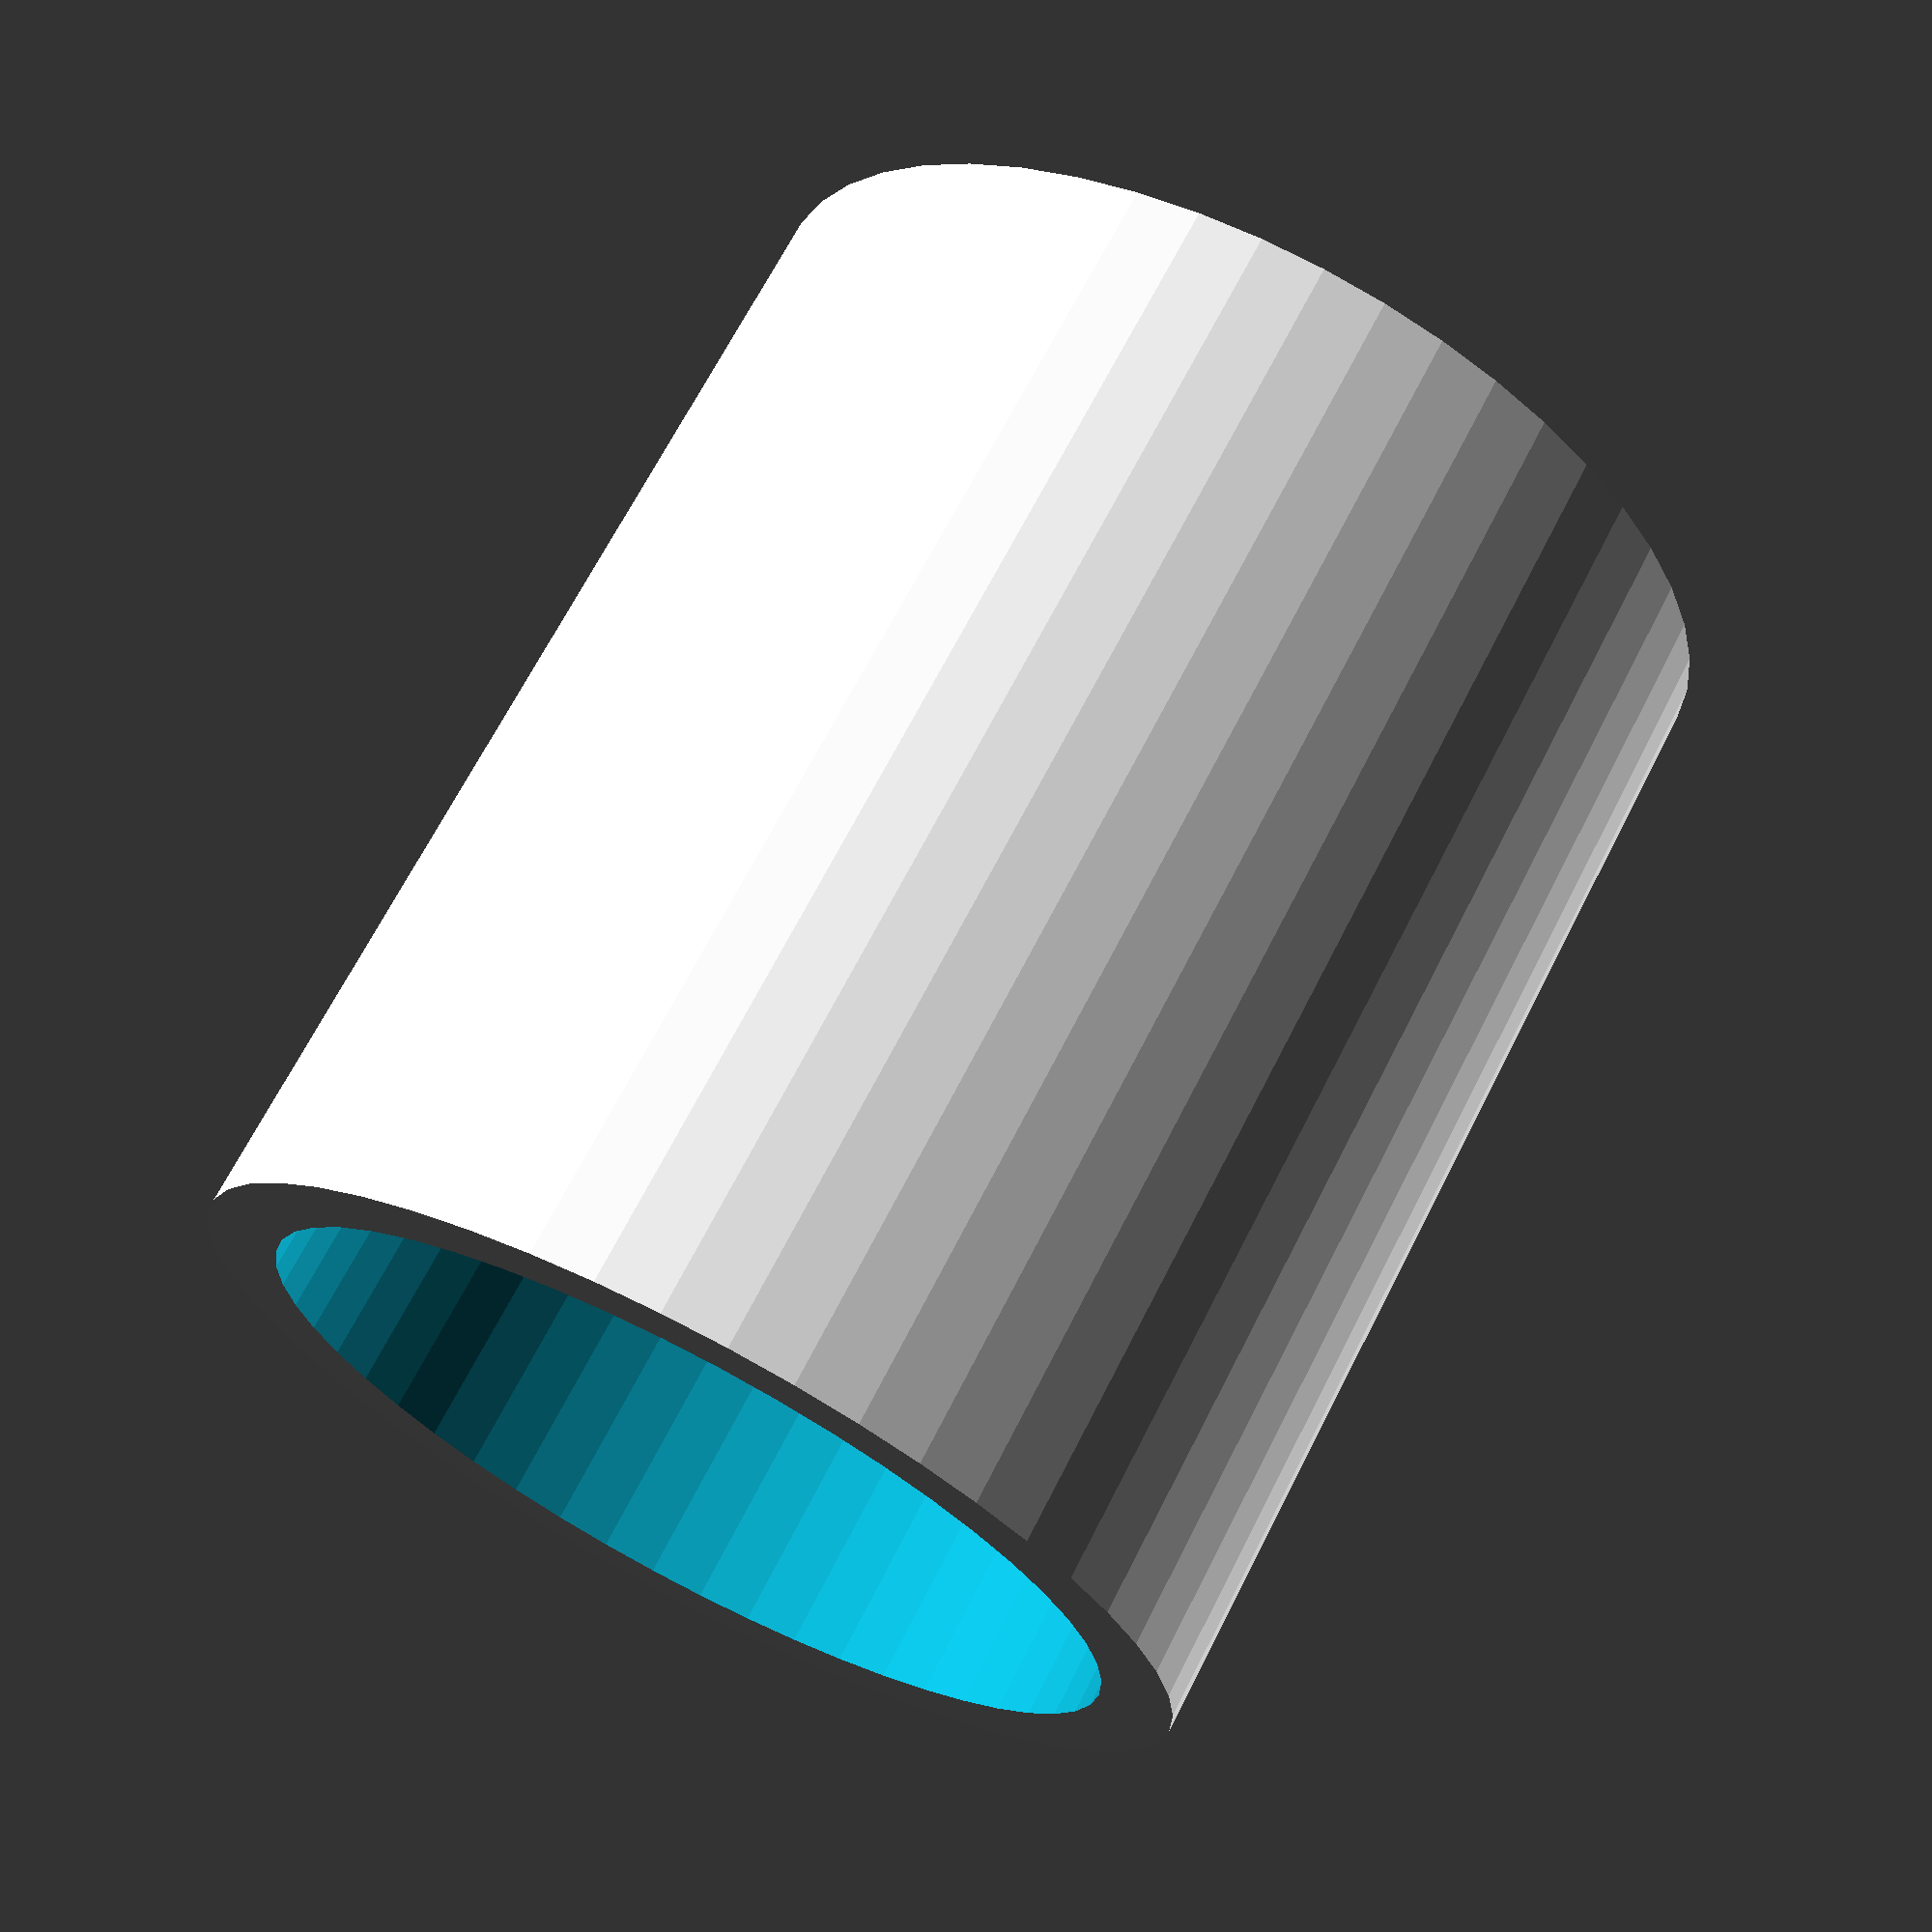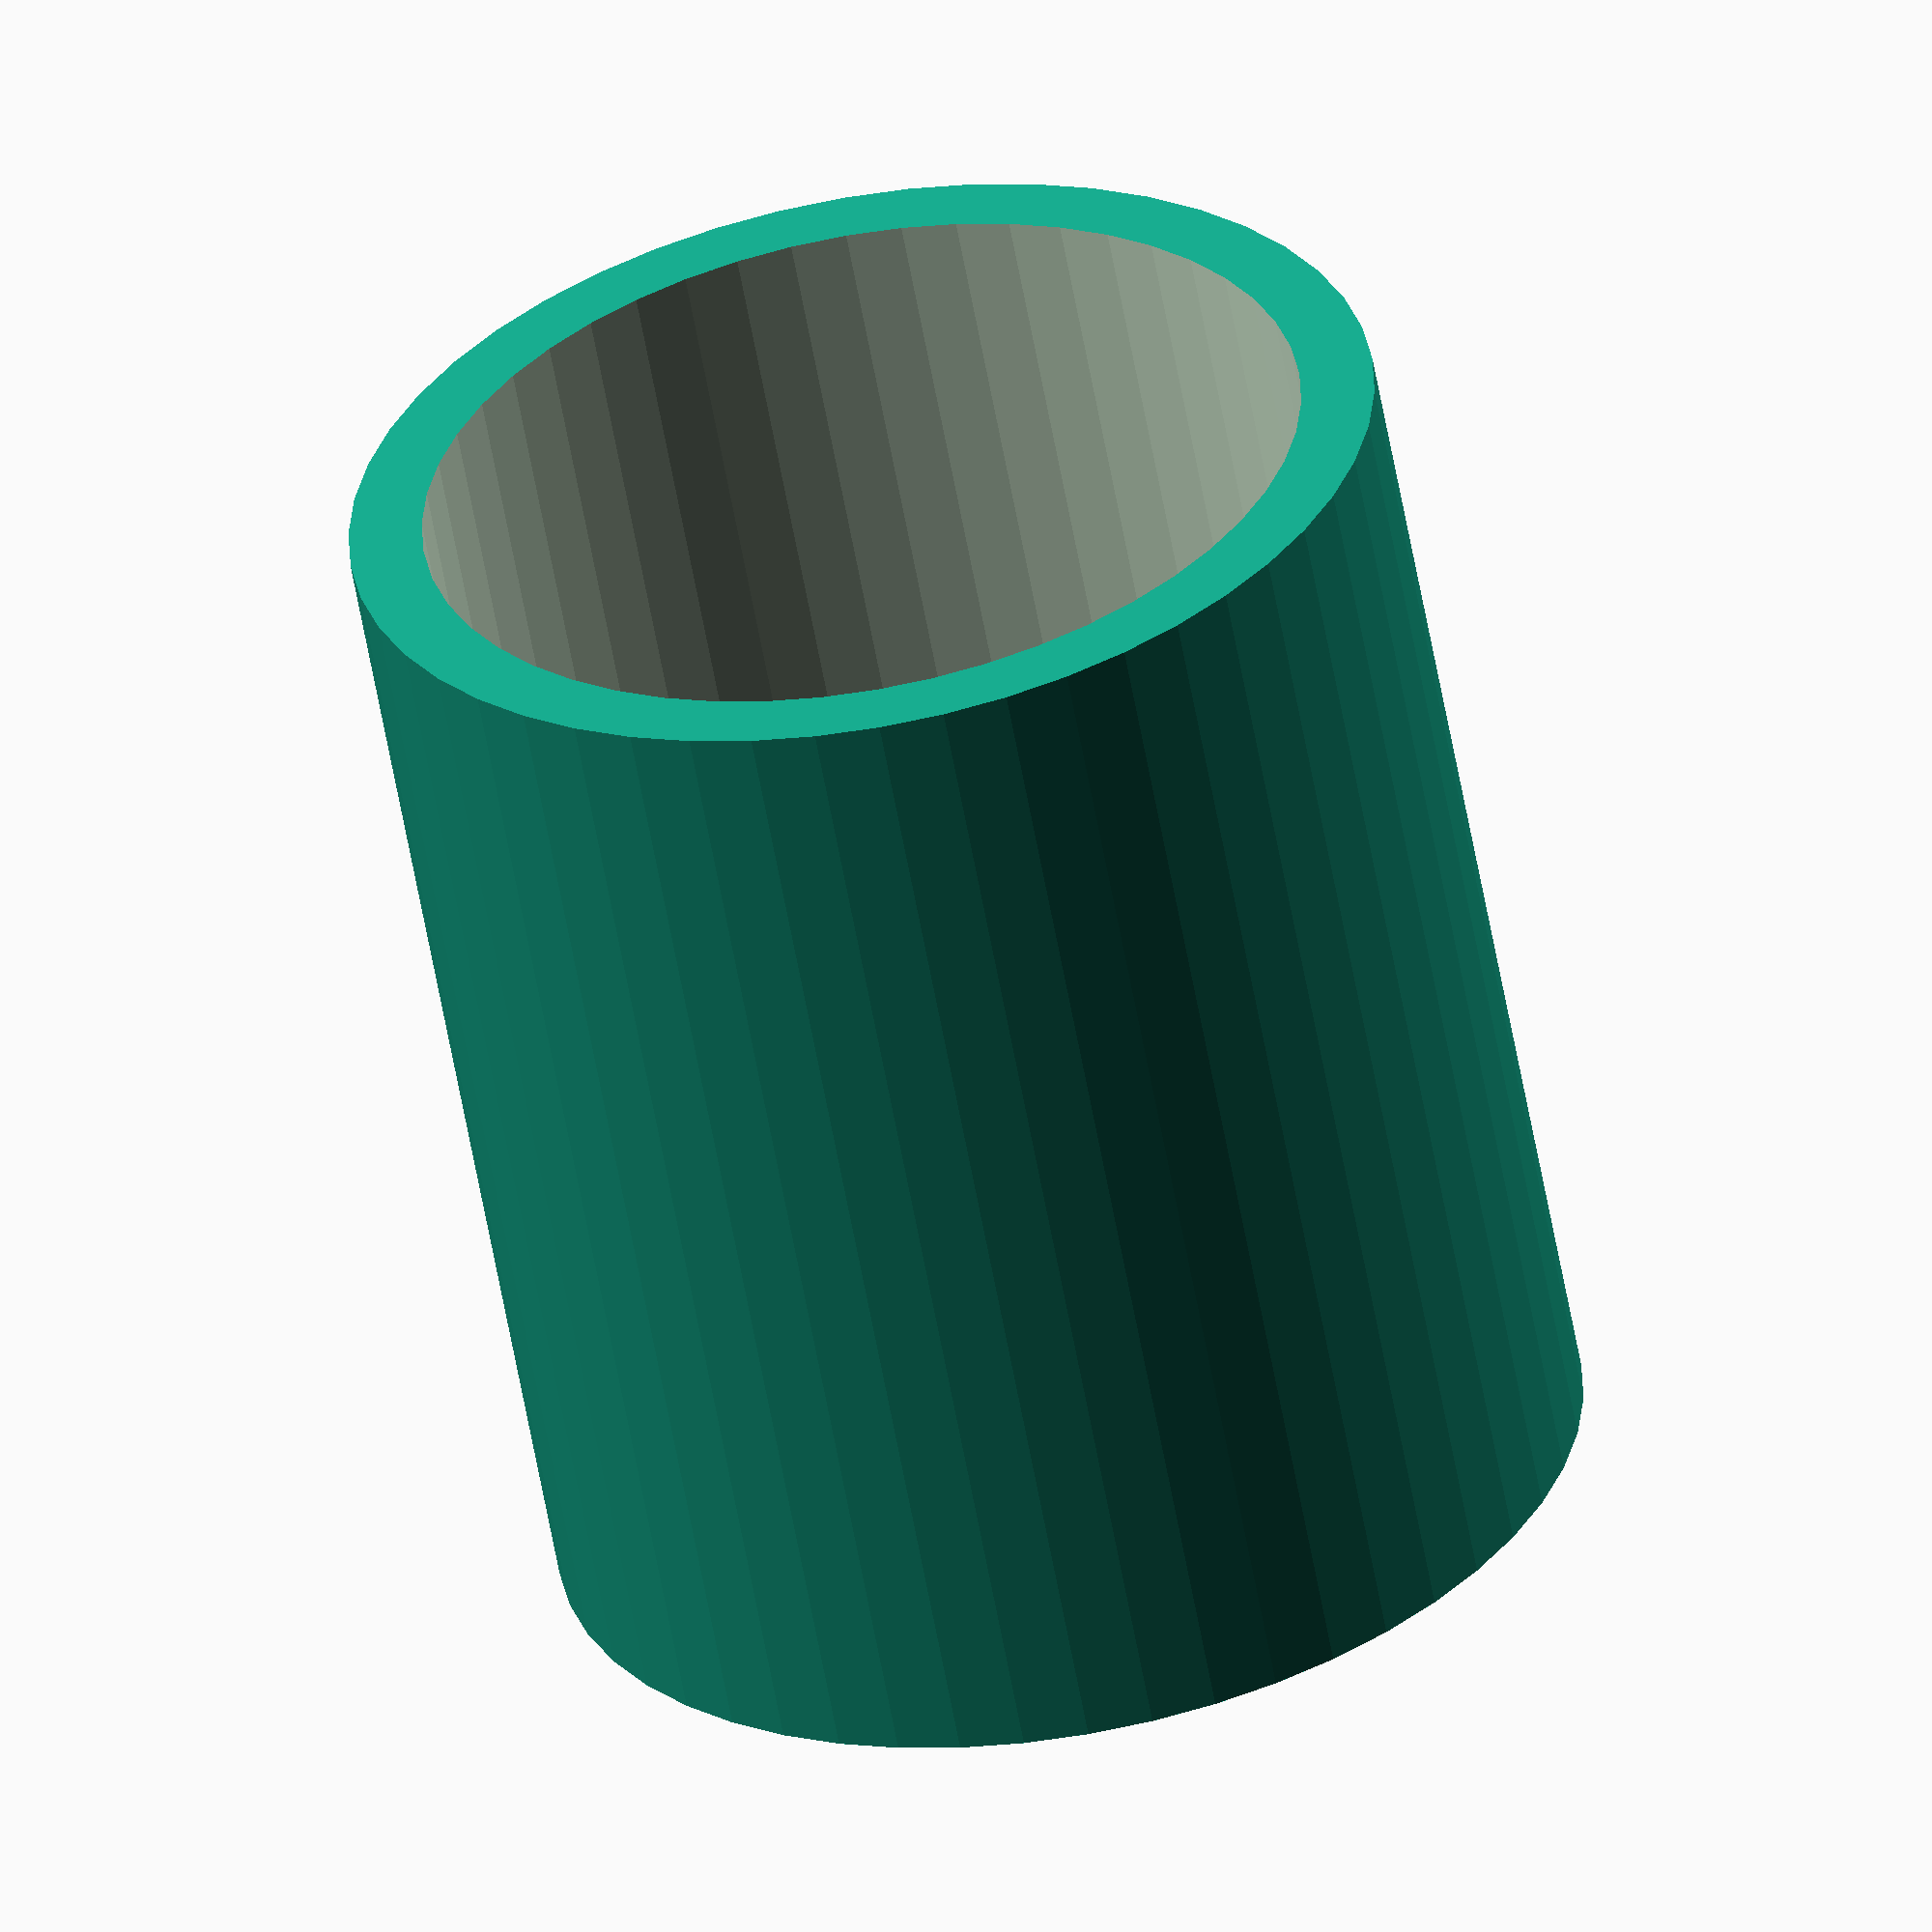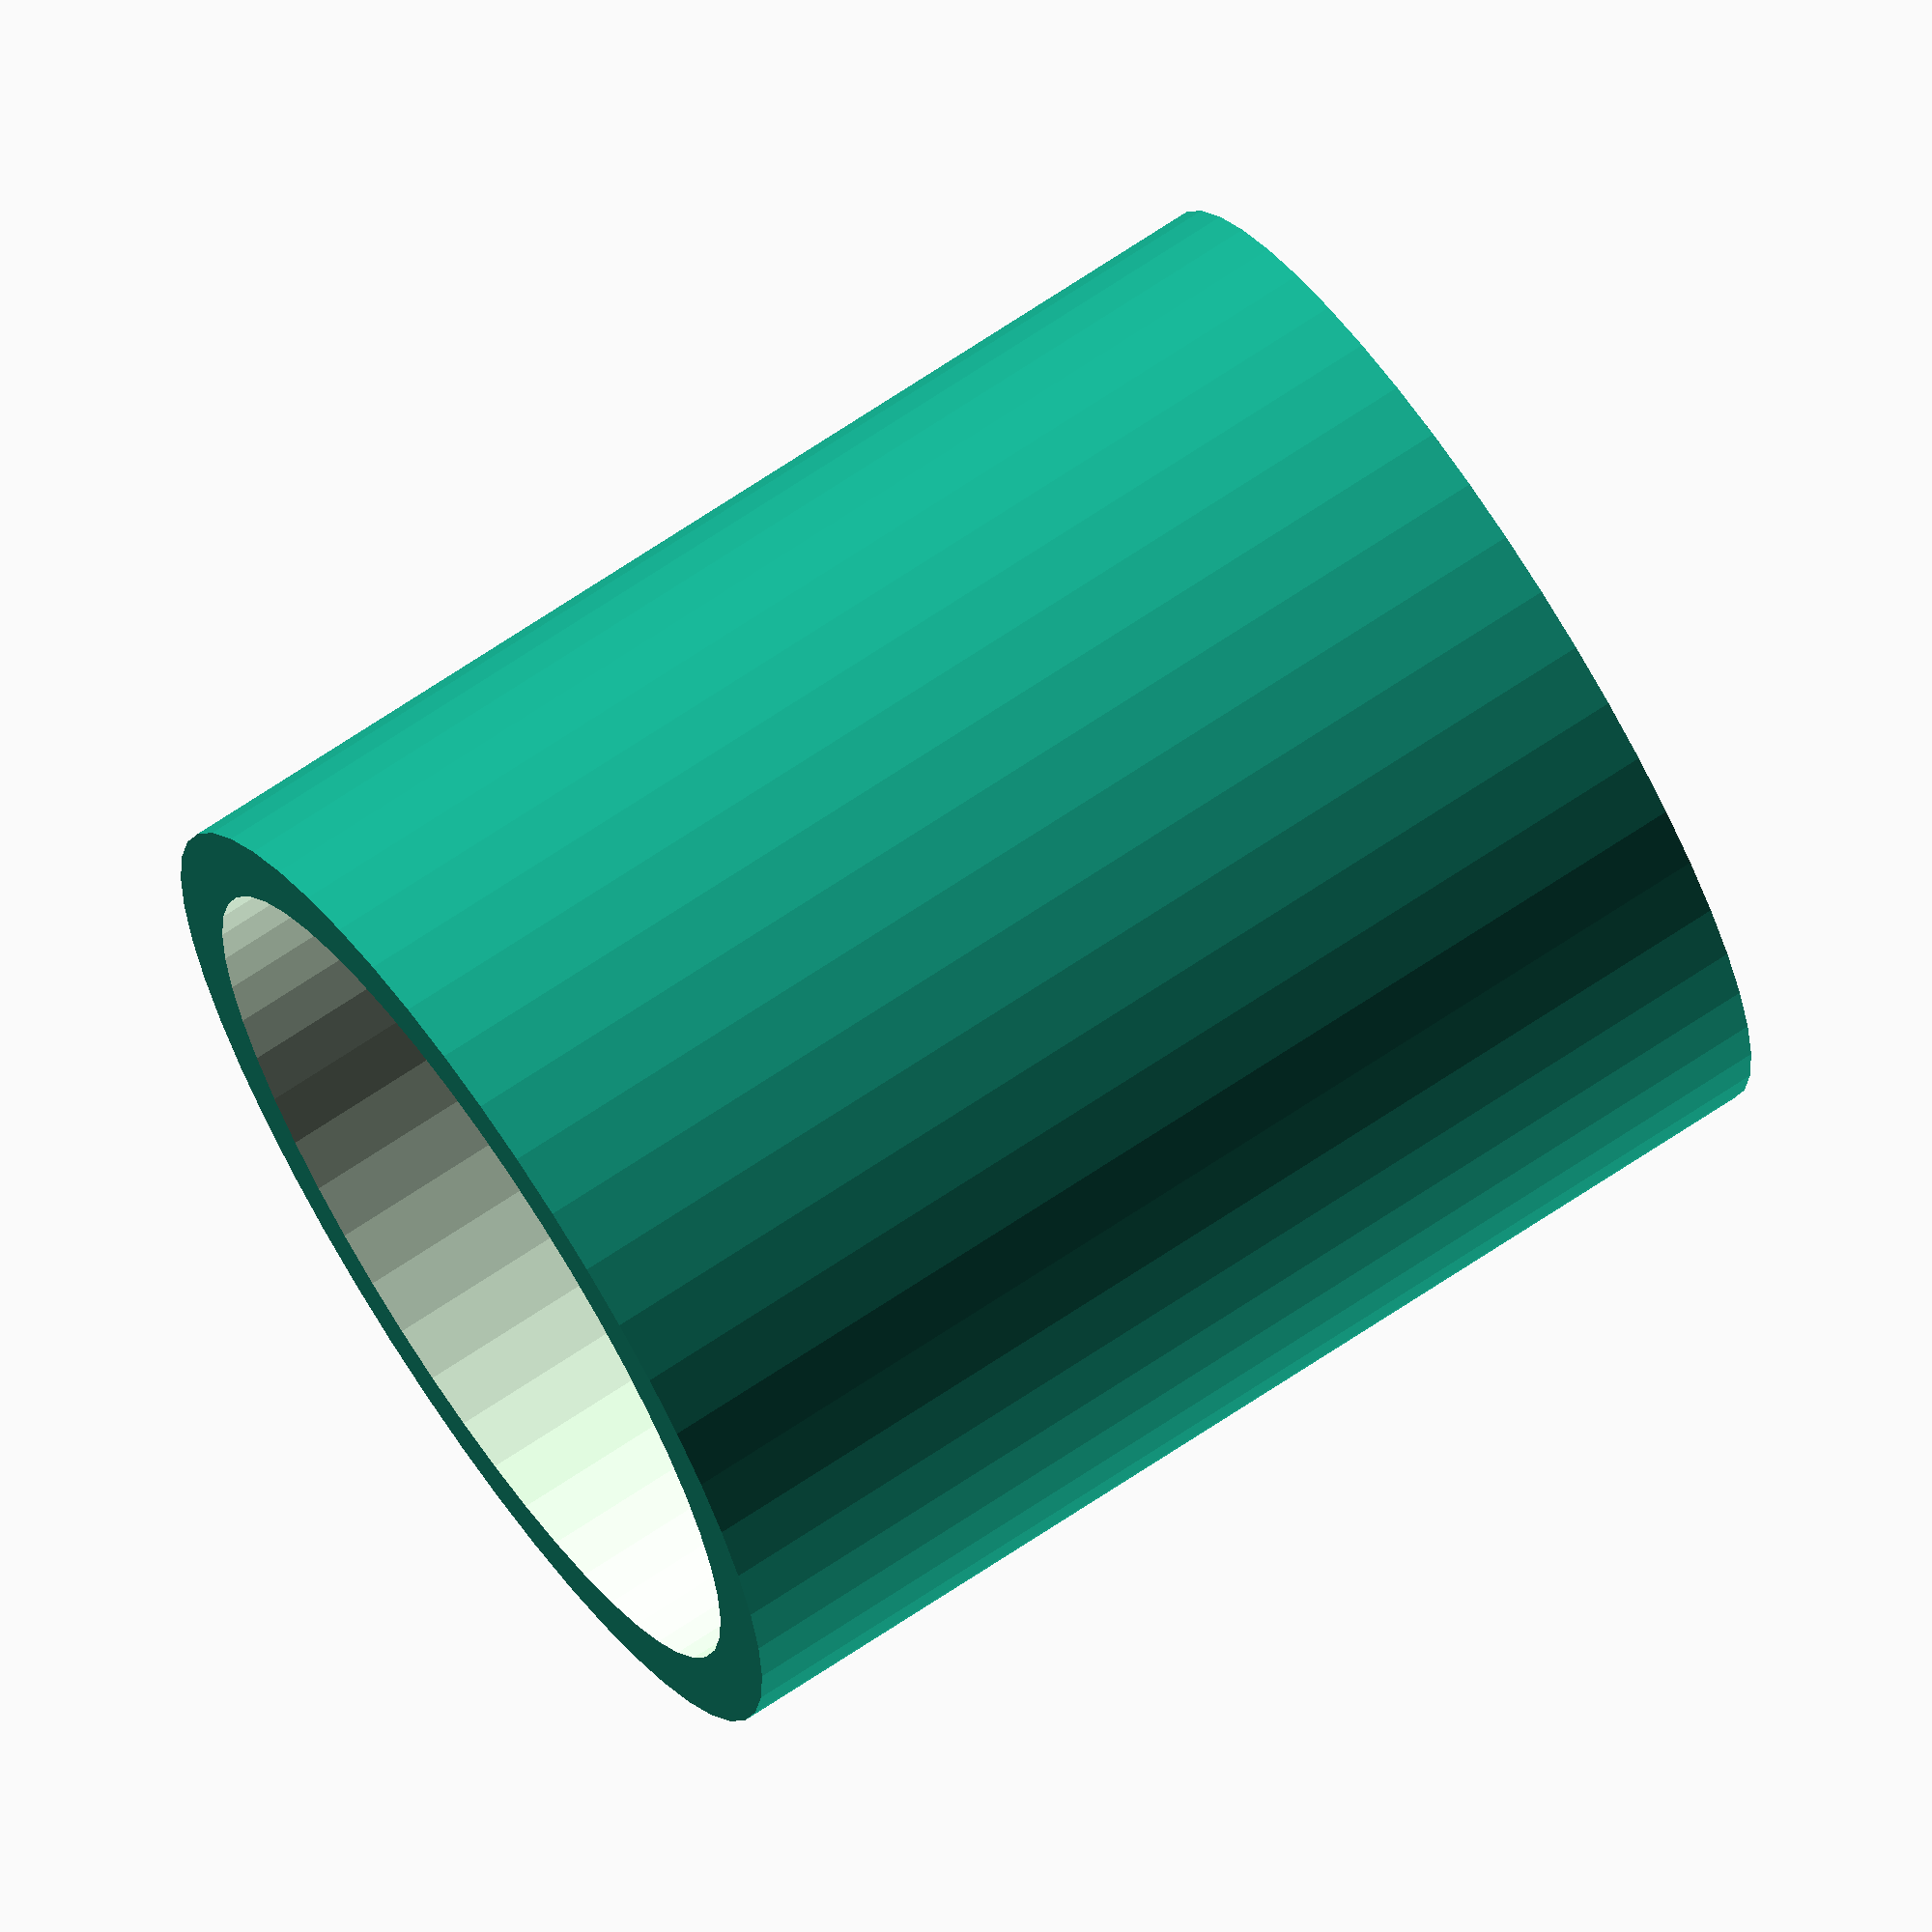
<openscad>
$fn = 50;


difference() {
	union() {
		translate(v = [0, 0, -4.0000000000]) {
			cylinder(h = 8, r = 3.5000000000);
		}
	}
	union() {
		translate(v = [0, 0, -100.0000000000]) {
			cylinder(h = 200, r = 3);
		}
	}
}
</openscad>
<views>
elev=292.2 azim=119.8 roll=27.0 proj=p view=solid
elev=239.1 azim=171.2 roll=349.9 proj=o view=wireframe
elev=110.6 azim=329.4 roll=123.9 proj=o view=solid
</views>
